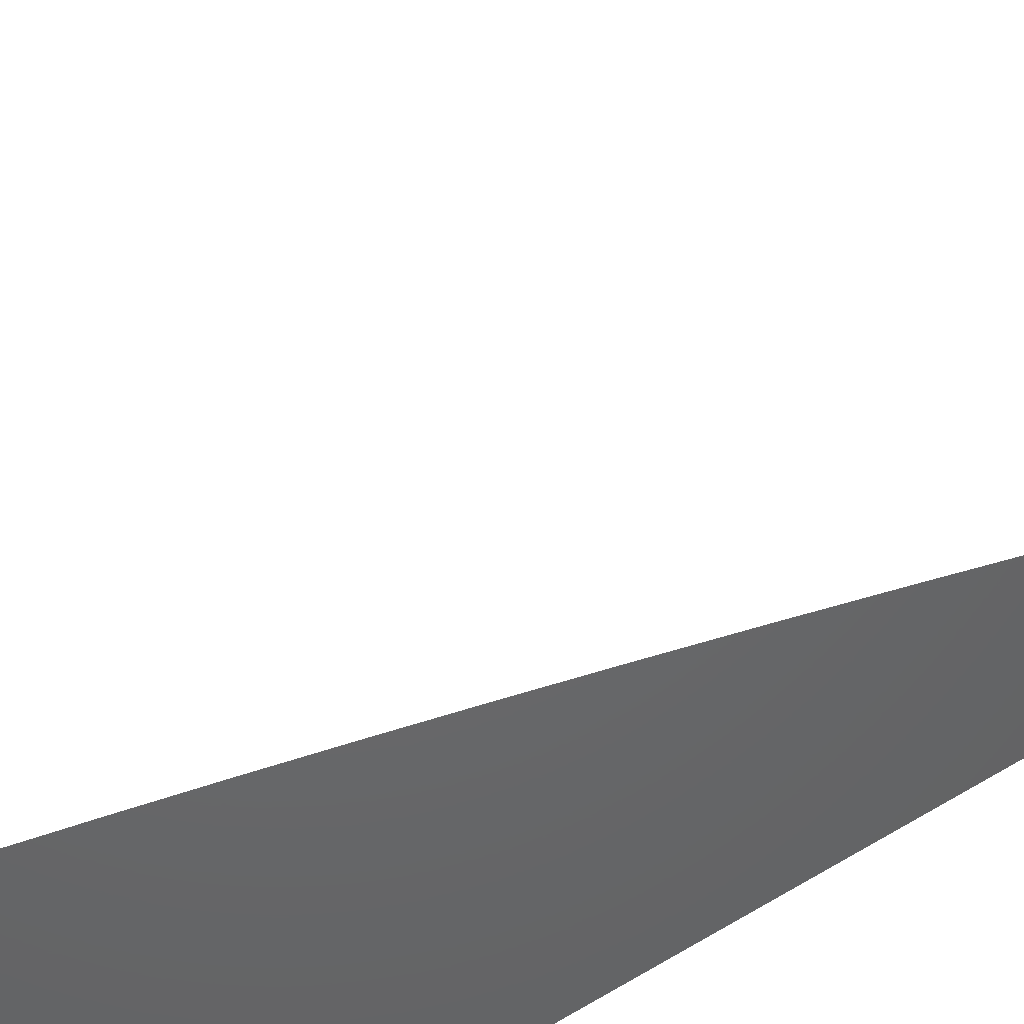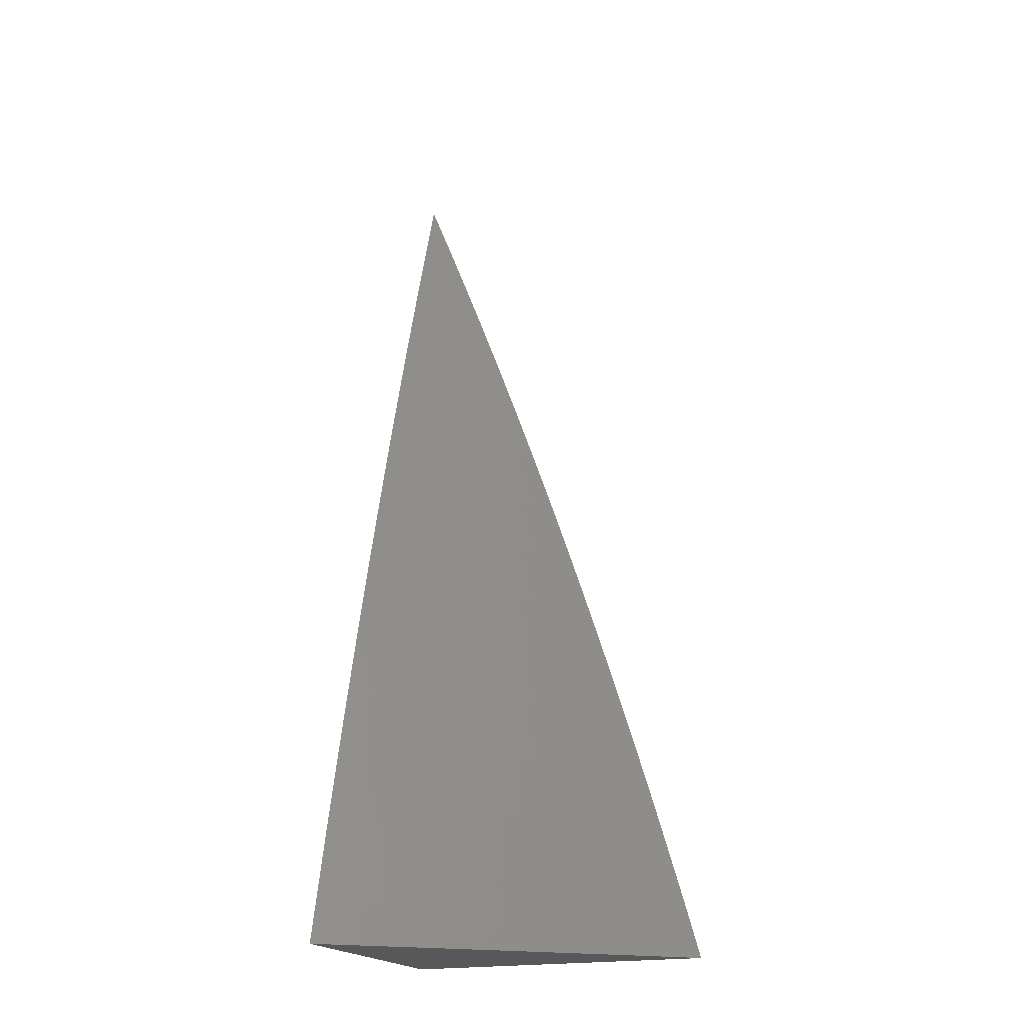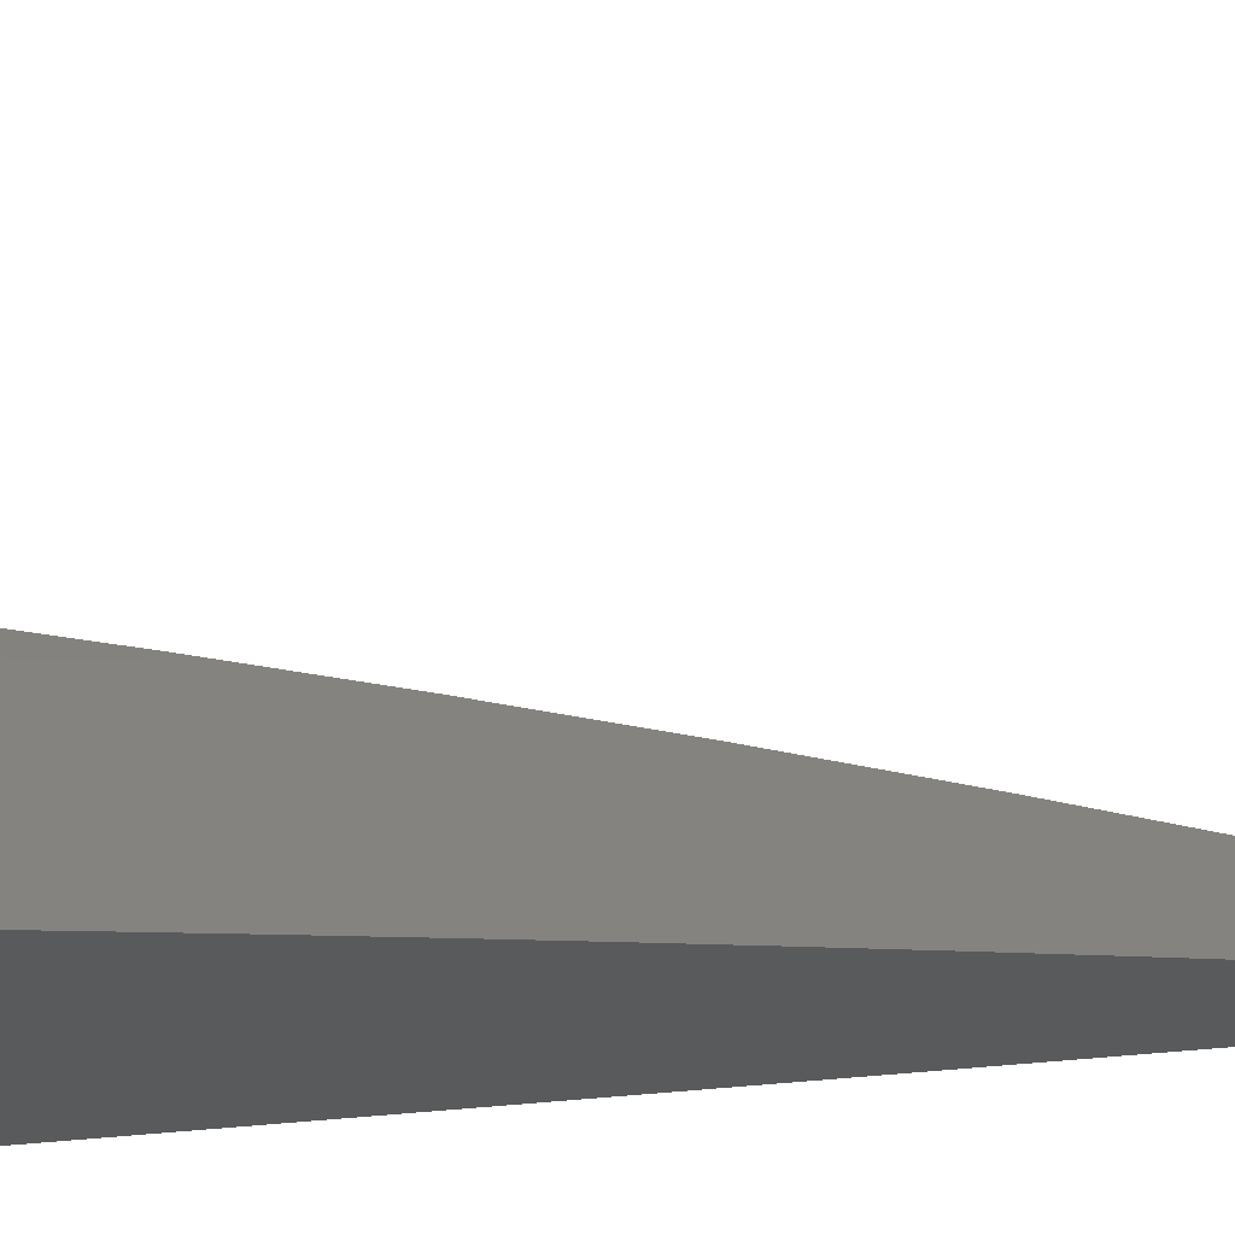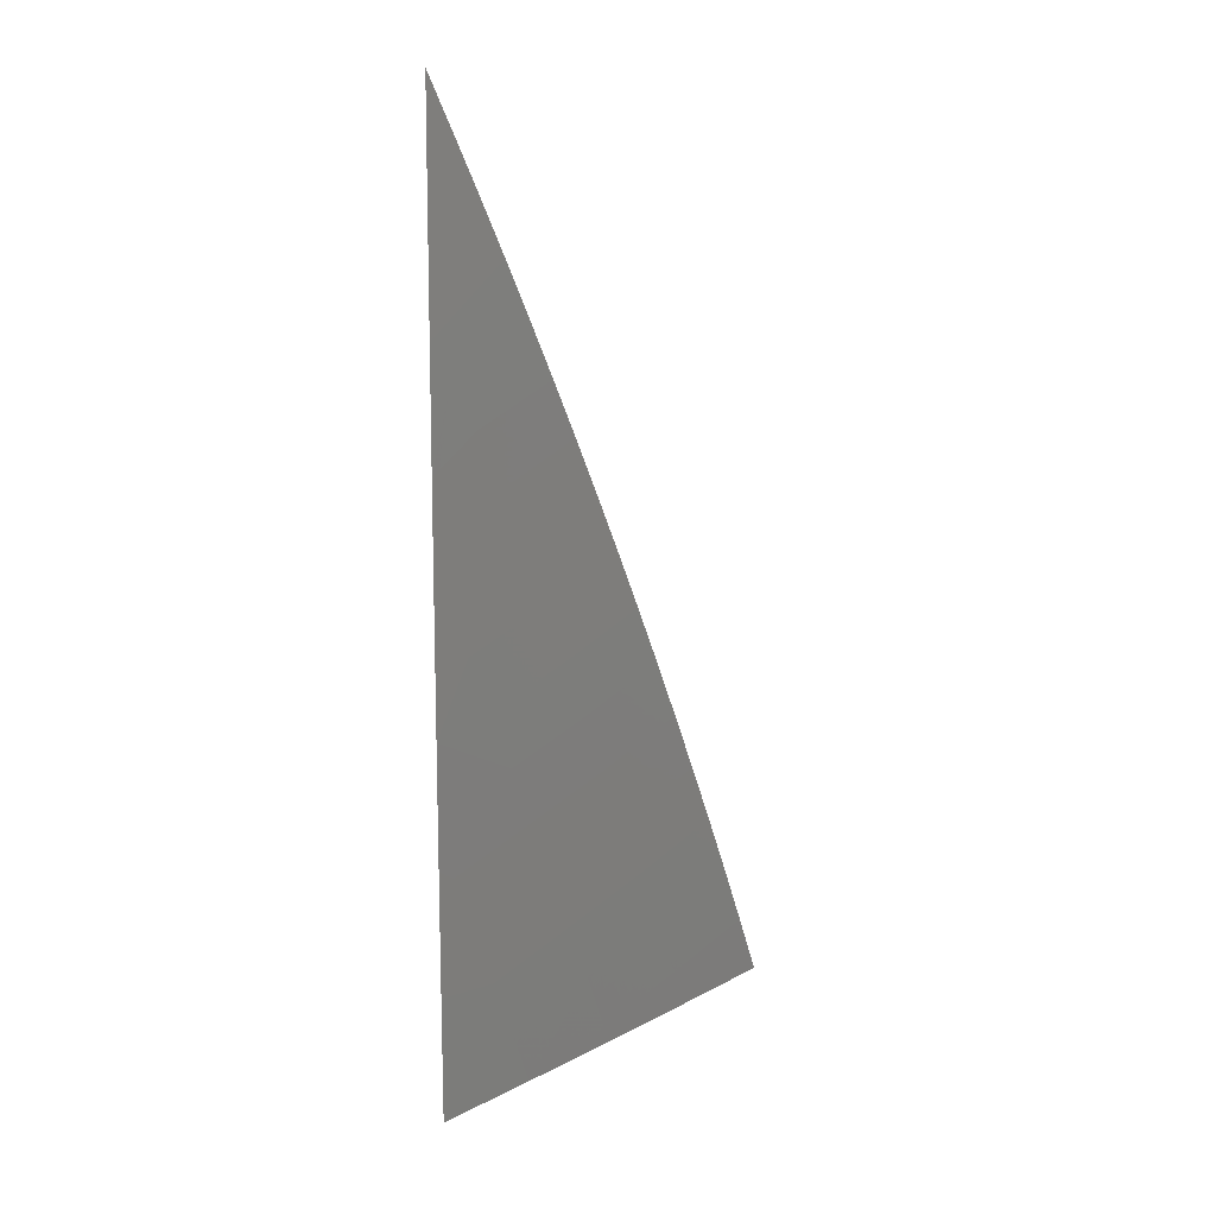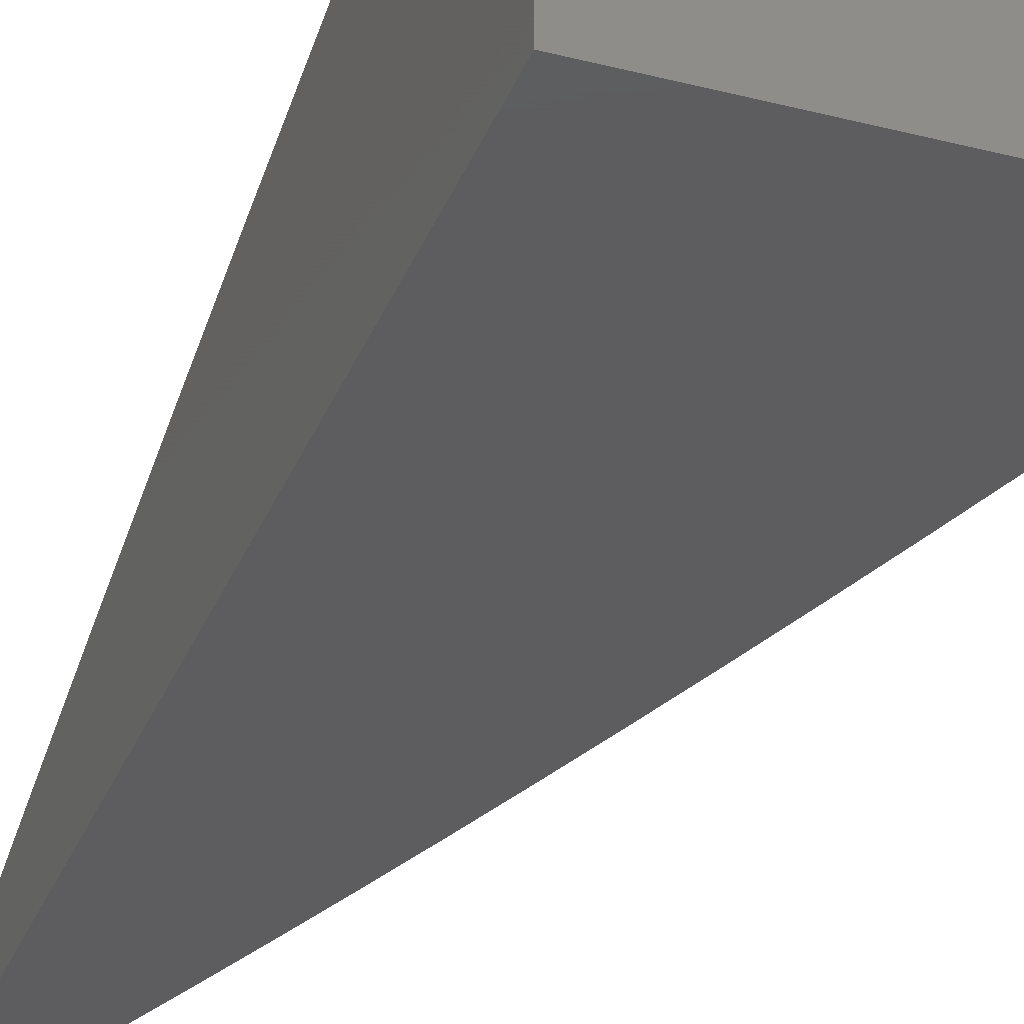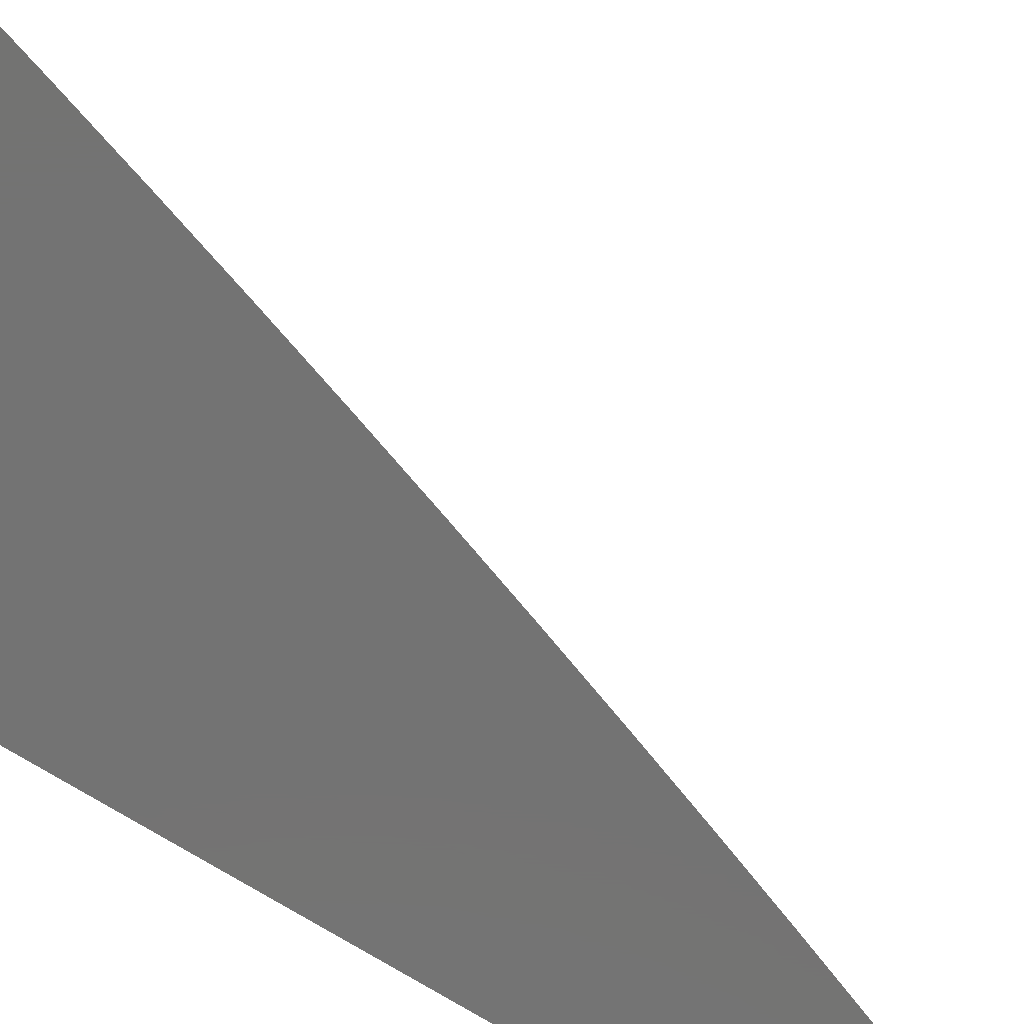
<metadata>
{"format":"stl","ext":"stl","renderer":"f3d","projection":"perspective","resolution":1024,"background":"white","views":[{"elev":-47.6,"azim":130.7,"up":"+Z"},{"elev":-19.8,"azim":21.5,"up":"+Y"},{"elev":-23.0,"azim":104.6,"up":"+Z"},{"elev":22.3,"azim":-1.7,"up":"+Y"},{"elev":-32.6,"azim":-19.6,"up":"+Z"},{"elev":-65.2,"azim":56.6,"up":"+Z"}]}
</metadata>
<code>
# stl→obj: 54 verts, 104 faces
v 7.287 2 9
v 7.272 2.054 9
v 7.216 2 9.06
v 7.206 2.034 9.06
v 7.144 2 9.12
v 7.14 2.016 9.12
v 7.072 2 9.18
v 7.125 2.068 9.12
v 7.059 2.049 9.18
v 7.043 2.1 9.18
v 7 2 9.238
v 7 2.107 9.213
v 7.028 2.152 9.18
v 7.012 2.203 9.18
v 7.094 2.172 9.12
v 7.078 2.224 9.12
v 7.16 2.192 9.06
v 7.143 2.245 9.06
v 7.224 2.215 9
v 7.208 2.268 9
v 7.191 2.087 9.06
v 7.256 2.108 9
v 7.176 2.14 9.06
v 7.241 2.161 9
v 7.127 2.297 9.06
v 7.191 2.321 9
v 7.11 2.35 9.06
v 7.174 2.374 9
v 7.092 2.402 9.06
v 7.156 2.427 9
v 7.074 2.455 9.06
v 7.138 2.48 9
v 7.056 2.507 9.06
v 7.119 2.533 9
v 7.037 2.559 9.06
v 7.1 2.585 9
v 7.018 2.611 9.06
v 7.081 2.637 9
v 7 2.636 9.067
v 7.061 2.69 9
v 7 2.741 9.034
v 7.041 2.742 9
v 7.021 2.794 9
v 7 2.846 9
v 7 2.531 9.099
v 7 2.426 9.13
v 7.009 2.432 9.12
v 7.027 2.38 9.12
v 7 2.32 9.159
v 7.044 2.328 9.12
v 7.061 2.276 9.12
v 7 2.213 9.187
v 7.11 2.12 9.12
v 7 2 9
f 1 2 3
f 3 2 4
f 3 4 5
f 5 4 6
f 5 6 7
f 7 6 8
f 7 8 9
f 9 8 10
f 9 10 11
f 11 10 12
f 12 10 13
f 12 13 14
f 14 13 15
f 14 15 16
f 16 15 17
f 16 17 18
f 18 17 19
f 18 19 20
f 4 2 21
f 21 2 22
f 21 22 23
f 23 22 24
f 23 24 17
f 17 24 19
f 18 20 25
f 25 20 26
f 25 26 27
f 27 26 28
f 27 28 29
f 29 28 30
f 29 30 31
f 31 30 32
f 31 32 33
f 33 32 34
f 33 34 35
f 35 34 36
f 35 36 37
f 37 36 38
f 37 38 39
f 39 38 40
f 39 40 41
f 41 40 42
f 41 42 43
f 43 44 41
f 39 45 37
f 37 45 35
f 46 47 45
f 45 47 33
f 45 33 35
f 47 46 48
f 48 46 49
f 48 49 50
f 50 49 51
f 50 51 25
f 25 51 18
f 49 52 51
f 51 52 16
f 51 16 18
f 16 52 14
f 14 52 12
f 11 7 9
f 8 6 4
f 4 21 8
f 8 21 53
f 8 53 10
f 10 53 13
f 21 23 53
f 53 23 15
f 53 15 13
f 17 15 23
f 48 50 27
f 27 50 25
f 47 48 29
f 29 48 27
f 33 47 31
f 31 47 29
f 11 12 54
f 54 12 52
f 54 52 49
f 49 46 54
f 54 46 45
f 54 45 39
f 39 41 54
f 54 41 44
f 44 43 54
f 54 43 42
f 54 42 40
f 40 38 54
f 54 38 36
f 54 36 34
f 34 32 54
f 54 32 30
f 54 30 28
f 28 26 54
f 54 26 20
f 54 20 19
f 19 24 54
f 54 24 22
f 54 22 2
f 2 1 54
f 1 3 54
f 54 3 5
f 54 5 7
f 7 11 54

</code>
